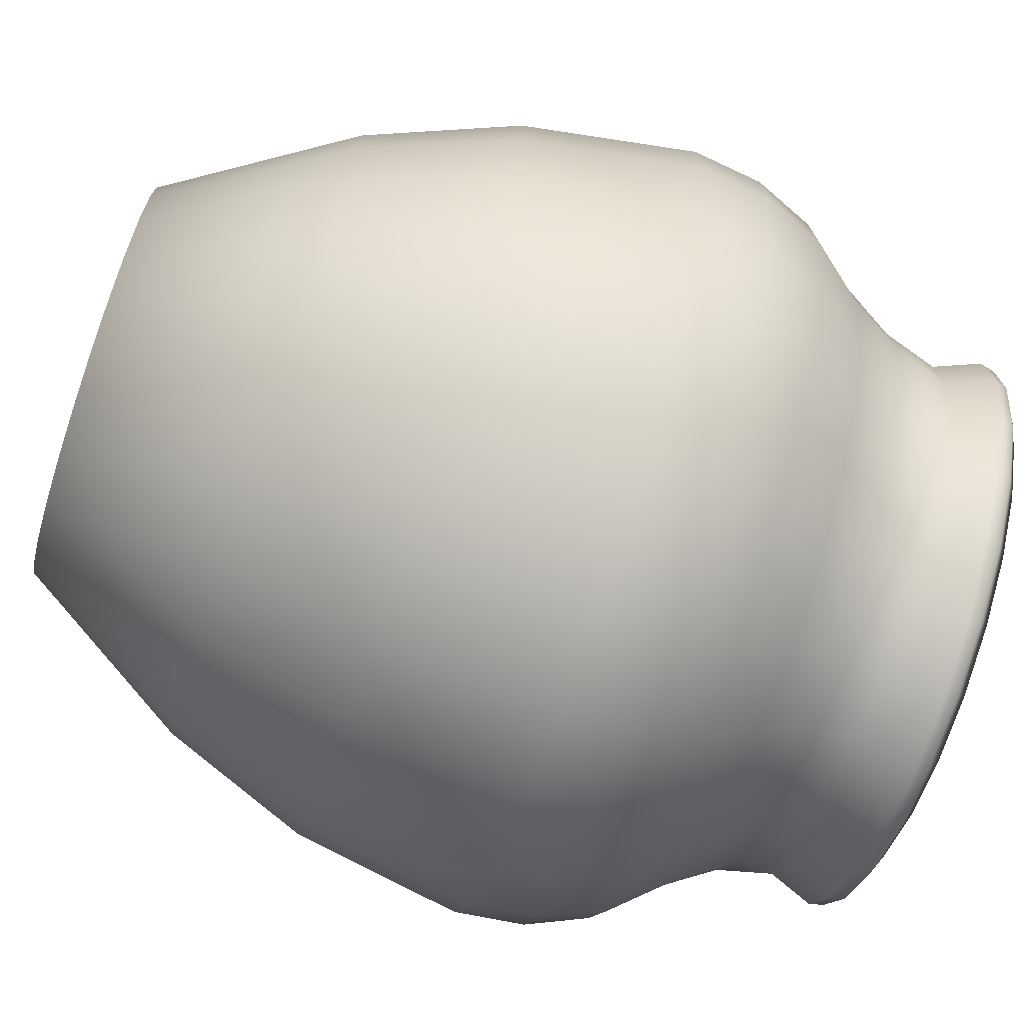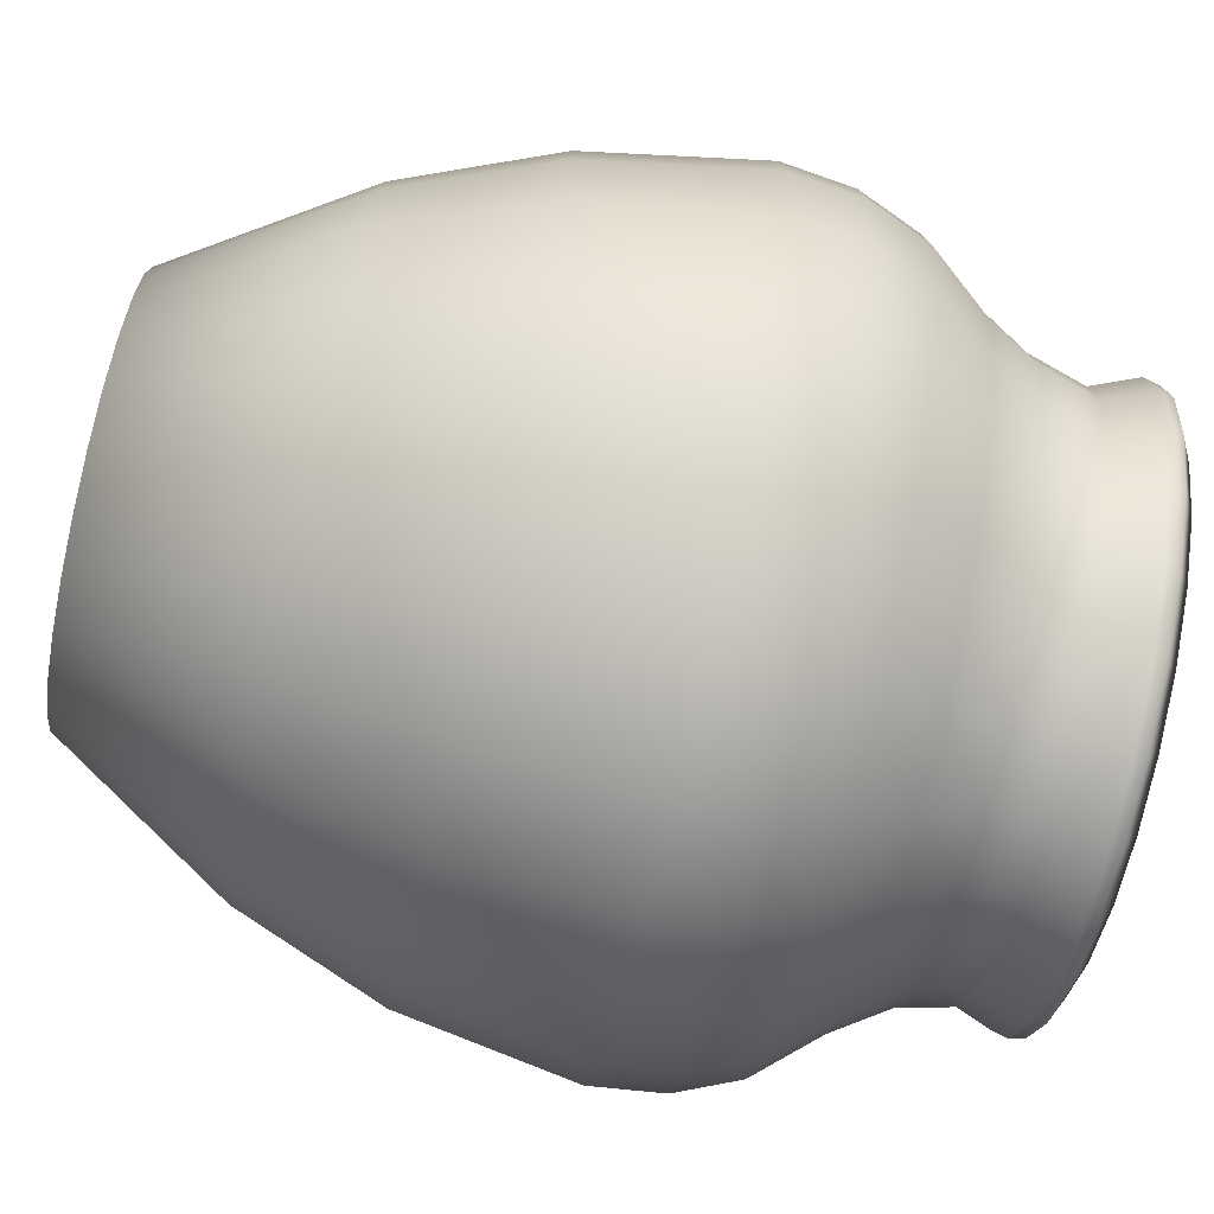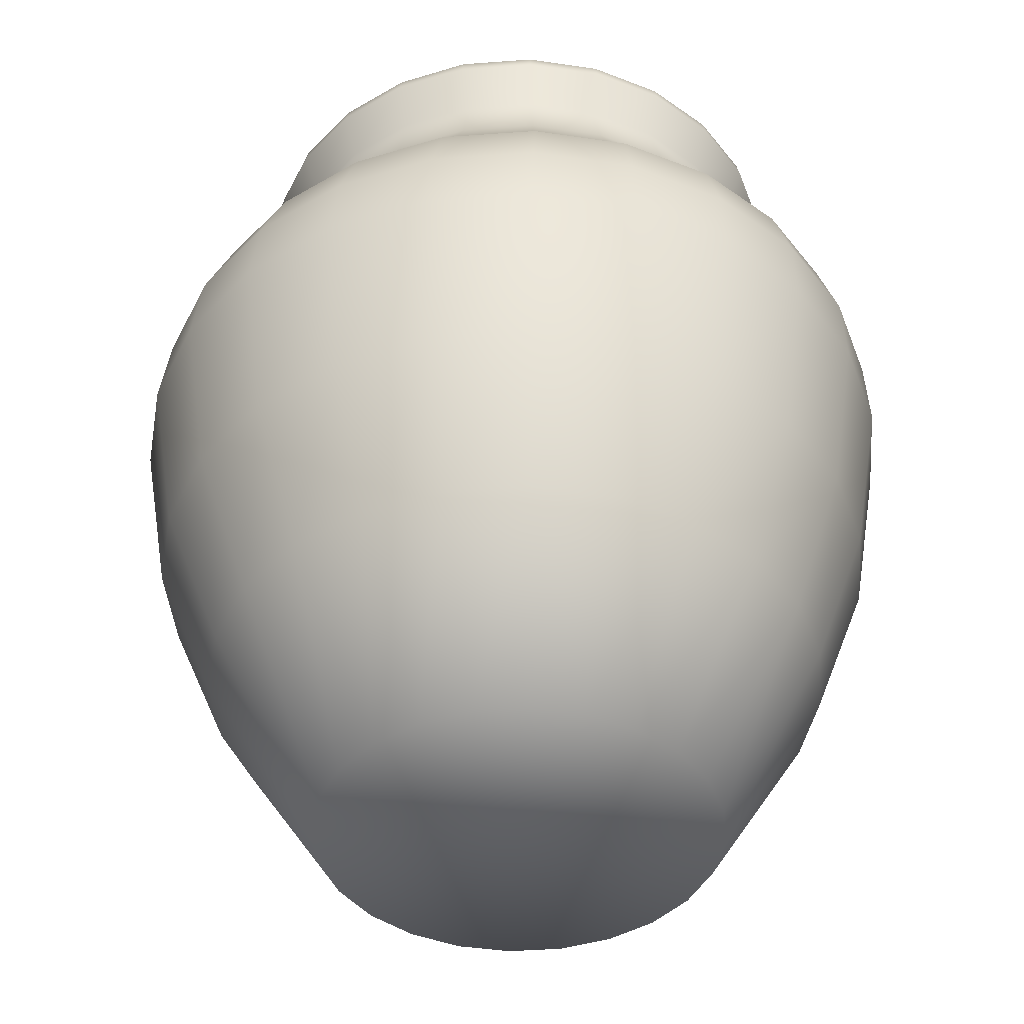
<metadata>
{"format":"obj","ext":"obj","renderer":"f3d","projection":"perspective","resolution":1024,"background":"white","views":[{"elev":-73.3,"azim":71.7,"up":"+Z"},{"elev":-77.1,"azim":77.6,"up":"+Z"},{"elev":-42.6,"azim":-70.8,"up":"+Y"}]}
</metadata>
<code>
v 0.2897 0.9614 0.2508
v 0.3521 0.9614 0.2156
v 0.4213 0.9614 0.1977
v 0.4927 0.9614 0.1984
v 0.5615 0.9614 0.2177
v 0.6228 0.9614 0.2542
v 0.6726 0.9614 0.3055
v 0.7075 0.9614 0.368
v 0.725 0.9614 0.4375
v 0.724 0.9614 0.5093
v 0.7046 0.9614 0.5784
v 0.668 0.9614 0.6402
v 0.6168 0.9614 0.6904
v 0.5544 0.9614 0.7257
v 0.4852 0.9614 0.7436
v 0.4138 0.9614 0.7429
v 0.345 0.9614 0.7236
v 0.2837 0.9614 0.6871
v 0.2339 0.9614 0.6358
v 0.199 0.9614 0.5733
v 0.1815 0.9614 0.5038
v 0.1825 0.9614 0.432
v 0.202 0.9614 0.3629
v 0.2385 0.9614 0.3011
v 0.3227 0.025 0.29
v 0.2816 0.025 0.3301
v 0.2522 0.025 0.3796
v 0.2367 0.025 0.435
v 0.236 0.025 0.4925
v 0.2502 0.025 0.5482
v 0.2784 0.025 0.5983
v 0.3186 0.025 0.6395
v 0.368 0.025 0.6688
v 0.4234 0.025 0.6844
v 0.4809 0.025 0.6851
v 0.5366 0.025 0.6708
v 0.5867 0.025 0.6427
v 0.6279 0.025 0.6025
v 0.6572 0.025 0.5531
v 0.6728 0.025 0.4977
v 0.6735 0.025 0.4402
v 0.6593 0.025 0.3845
v 0.6311 0.025 0.3343
v 0.5909 0.025 0.2932
v 0.5415 0.025 0.2638
v 0.4861 0.025 0.2483
v 0.4286 0.025 0.2476
v 0.3729 0.025 0.2618
v 0.2516 0.2185 0.1887
v 0.1878 0.2185 0.251
v 0.1423 0.2185 0.3277
v 0.1182 0.2185 0.4135
v 0.1172 0.2185 0.5026
v 0.1392 0.2185 0.589
v 0.1829 0.2185 0.6667
v 0.2451 0.2185 0.7305
v 0.3218 0.2185 0.7759
v 0.4076 0.2185 0.8
v 0.4967 0.2185 0.8011
v 0.5831 0.2185 0.7791
v 0.6608 0.2185 0.7354
v 0.7246 0.2185 0.6732
v 0.7701 0.2185 0.5965
v 0.7942 0.2185 0.5107
v 0.7952 0.2185 0.4216
v 0.7732 0.2185 0.3352
v 0.7295 0.2185 0.2575
v 0.6673 0.2185 0.1937
v 0.5906 0.2185 0.1482
v 0.5048 0.2185 0.1241
v 0.4157 0.2185 0.1231
v 0.3293 0.2185 0.1451
v 0.2156 0.3788 0.1342
v 0.1401 0.3788 0.208
v 0.08623 0.3788 0.2987
v 0.05769 0.3788 0.4004
v 0.0564 0.3788 0.5059
v 0.08246 0.3788 0.6082
v 0.1341 0.3788 0.7002
v 0.2078 0.3788 0.7757
v 0.2985 0.3788 0.8295
v 0.4 0.3788 0.858
v 0.5055 0.3788 0.8593
v 0.6077 0.3788 0.8332
v 0.6997 0.3788 0.7815
v 0.7752 0.3788 0.7077
v 0.8291 0.3788 0.617
v 0.8576 0.3788 0.5153
v 0.8589 0.3788 0.4098
v 0.8328 0.3788 0.3075
v 0.7812 0.3788 0.2155
v 0.7075 0.3788 0.14
v 0.6168 0.3788 0.08618
v 0.5153 0.3788 0.05766
v 0.4098 0.3788 0.05642
v 0.3076 0.3788 0.08253
v 0.1966 0.5665 0.1089
v 0.1152 0.5665 0.1884
v 0.05716 0.5665 0.2863
v 0.02638 0.5665 0.3959
v 0.025 0.5665 0.5097
v 0.0531 0.5665 0.6199
v 0.1088 0.5665 0.7191
v 0.1882 0.5665 0.8006
v 0.286 0.5665 0.8586
v 0.3955 0.5665 0.8894
v 0.5093 0.5665 0.8907
v 0.6195 0.5665 0.8625
v 0.7187 0.5665 0.8068
v 0.8001 0.5665 0.7273
v 0.8582 0.5665 0.6294
v 0.8889 0.5665 0.5198
v 0.8903 0.5665 0.406
v 0.8622 0.5665 0.2958
v 0.8065 0.5665 0.1966
v 0.7271 0.5665 0.1151
v 0.6293 0.5665 0.05709
v 0.5198 0.5665 0.02634
v 0.406 0.5665 0.025
v 0.2958 0.5665 0.05316
v 0.2001 0.6441 0.1195
v 0.1202 0.6441 0.1976
v 0.06317 0.6441 0.2937
v 0.03295 0.6441 0.4013
v 0.03157 0.6441 0.513
v 0.05912 0.6441 0.6213
v 0.1137 0.6441 0.7187
v 0.1917 0.6441 0.7986
v 0.2877 0.6441 0.8556
v 0.3951 0.6441 0.8858
v 0.5068 0.6441 0.8871
v 0.6149 0.6441 0.8594
v 0.7123 0.6441 0.8047
v 0.7922 0.6441 0.7266
v 0.8492 0.6441 0.6305
v 0.8794 0.6441 0.5229
v 0.8808 0.6441 0.4111
v 0.8533 0.6441 0.3029
v 0.7987 0.6441 0.2055
v 0.7207 0.6441 0.1255
v 0.6247 0.6441 0.06854
v 0.5173 0.6441 0.03837
v 0.4056 0.6441 0.03707
v 0.2974 0.6441 0.06474
v 0.2147 0.7111 0.145
v 0.1397 0.7111 0.2182
v 0.08624 0.7111 0.3084
v 0.05788 0.7111 0.4094
v 0.05657 0.7111 0.5142
v 0.08239 0.7111 0.6158
v 0.1336 0.7111 0.7071
v 0.2067 0.7111 0.7821
v 0.2967 0.7111 0.8355
v 0.3974 0.7111 0.8638
v 0.5021 0.7111 0.865
v 0.6035 0.7111 0.839
v 0.6948 0.7111 0.7877
v 0.7698 0.7111 0.7144
v 0.8232 0.7111 0.6242
v 0.8516 0.7111 0.5233
v 0.8529 0.7111 0.4184
v 0.8271 0.7111 0.3169
v 0.7759 0.7111 0.2255
v 0.7028 0.7111 0.1505
v 0.6128 0.7111 0.0971
v 0.5121 0.7111 0.06881
v 0.4074 0.7111 0.06762
v 0.306 0.7111 0.09359
v 0.2478 0.7758 0.189
v 0.1829 0.7758 0.2525
v 0.1366 0.7758 0.3306
v 0.112 0.7758 0.418
v 0.1109 0.7758 0.5088
v 0.1332 0.7758 0.5967
v 0.1776 0.7758 0.6758
v 0.2409 0.7758 0.7408
v 0.3188 0.7758 0.787
v 0.406 0.7758 0.8115
v 0.4967 0.7758 0.8126
v 0.5845 0.7758 0.7901
v 0.6636 0.7758 0.7456
v 0.7285 0.7758 0.6821
v 0.7748 0.7758 0.604
v 0.7993 0.7758 0.5166
v 0.8005 0.7758 0.4259
v 0.7781 0.7758 0.3379
v 0.7338 0.7758 0.2588
v 0.6705 0.7758 0.1939
v 0.5926 0.7758 0.1476
v 0.5053 0.7758 0.1231
v 0.4147 0.7758 0.1221
v 0.3268 0.7758 0.1446
v 0.2697 0.8331 0.2178
v 0.2112 0.8331 0.275
v 0.1695 0.8331 0.3453
v 0.1474 0.8331 0.4241
v 0.1463 0.8331 0.5059
v 0.1664 0.8331 0.5851
v 0.2063 0.8331 0.6564
v 0.2633 0.8331 0.7149
v 0.3334 0.8331 0.7565
v 0.4119 0.8331 0.7786
v 0.4935 0.8331 0.7795
v 0.5726 0.8331 0.7592
v 0.6437 0.8331 0.7191
v 0.7022 0.8331 0.6619
v 0.7439 0.8331 0.5915
v 0.766 0.8331 0.5127
v 0.7671 0.8331 0.431
v 0.747 0.8331 0.3517
v 0.7071 0.8331 0.2804
v 0.6502 0.8331 0.222
v 0.58 0.8331 0.1803
v 0.5015 0.8331 0.1583
v 0.4199 0.8331 0.1574
v 0.3408 0.8331 0.1777
v 0.2774 0.8933 0.2286
v 0.222 0.8933 0.2828
v 0.1824 0.8933 0.3496
v 0.1614 0.8933 0.4243
v 0.1604 0.8933 0.5019
v 0.1795 0.8933 0.5771
v 0.2173 0.8933 0.6447
v 0.2712 0.8933 0.7002
v 0.3377 0.8933 0.7397
v 0.4122 0.8933 0.7606
v 0.4896 0.8933 0.7614
v 0.5646 0.8933 0.7422
v 0.6321 0.8933 0.7041
v 0.6875 0.8933 0.6498
v 0.727 0.8933 0.583
v 0.748 0.8933 0.5083
v 0.7491 0.8933 0.4307
v 0.73 0.8933 0.3555
v 0.6922 0.8933 0.2879
v 0.6382 0.8933 0.2325
v 0.5717 0.8933 0.1929
v 0.4973 0.8933 0.1721
v 0.4199 0.8933 0.1712
v 0.3449 0.8933 0.1905
v 0.2657 0.9426 0.2127
v 0.2066 0.9426 0.2706
v 0.1644 0.9426 0.3418
v 0.142 0.9426 0.4216
v 0.1409 0.9426 0.5044
v 0.1611 0.9426 0.5846
v 0.2014 0.9426 0.6567
v 0.259 0.9426 0.7159
v 0.3299 0.9426 0.758
v 0.4093 0.9426 0.7803
v 0.4918 0.9426 0.7812
v 0.5718 0.9426 0.7606
v 0.6438 0.9426 0.72
v 0.7029 0.9426 0.6621
v 0.7451 0.9426 0.5908
v 0.7675 0.9426 0.5111
v 0.7686 0.9426 0.4283
v 0.7483 0.9426 0.3481
v 0.708 0.9426 0.2759
v 0.6505 0.9426 0.2168
v 0.5796 0.9426 0.1746
v 0.5002 0.9426 0.1523
v 0.4177 0.9426 0.1515
v 0.3377 0.9426 0.172
v 0.2679 0.9588 0.2155
v 0.2094 0.9588 0.2728
v 0.1677 0.9588 0.3432
v 0.1455 0.9588 0.4221
v 0.1444 0.9588 0.504
v 0.1645 0.9588 0.5833
v 0.2043 0.9588 0.6547
v 0.2612 0.9588 0.7132
v 0.3313 0.9588 0.7549
v 0.4098 0.9588 0.7769
v 0.4913 0.9588 0.7778
v 0.5704 0.9588 0.7574
v 0.6416 0.9588 0.7172
v 0.7001 0.9588 0.6599
v 0.7418 0.9588 0.5894
v 0.764 0.9588 0.5105
v 0.7651 0.9588 0.4286
v 0.745 0.9588 0.3493
v 0.7052 0.9588 0.278
v 0.6483 0.9588 0.2194
v 0.5782 0.9588 0.1778
v 0.4997 0.9588 0.1557
v 0.4181 0.9588 0.1549
v 0.3391 0.9588 0.1752
v 0.2817 0.975 0.2462
v 0.2284 0.975 0.2984
v 0.1904 0.975 0.3627
v 0.1702 0.975 0.4346
v 0.1691 0.975 0.5092
v 0.1874 0.975 0.5815
v 0.2237 0.975 0.6465
v 0.2755 0.975 0.6998
v 0.3393 0.975 0.7378
v 0.4108 0.975 0.7578
v 0.4851 0.975 0.7586
v 0.5571 0.975 0.74
v 0.622 0.975 0.7034
v 0.6752 0.975 0.6512
v 0.7133 0.975 0.5869
v 0.7335 0.975 0.515
v 0.7345 0.975 0.4404
v 0.7163 0.975 0.3681
v 0.68 0.975 0.3031
v 0.6282 0.975 0.2498
v 0.5643 0.975 0.2118
v 0.4928 0.975 0.1917
v 0.4185 0.975 0.191
v 0.3465 0.975 0.2095
f 1 24 290
f 24 291 290
f 24 23 291
f 23 22 291
f 22 21 292
f 21 20 293
f 20 294 293
f 19 294 20
f 19 295 294
f 18 295 19
f 18 296 295
f 17 296 18
f 17 297 296
f 16 298 17
f 13 301 14
f 301 300 14
f 302 13 12
f 302 301 13
f 304 11 10
f 304 303 11
f 305 304 9
f 304 10 9
f 306 305 8
f 305 9 8
f 306 7 307
f 306 8 7
f 307 6 308
f 307 7 6
f 5 4 310
f 4 3 311
f 2 289 312
f 46 44 45
f 47 43 44
f 47 48 43
f 48 42 43
f 48 25 42
f 26 27 40
f 27 39 40
f 27 28 39
f 28 38 39
f 28 29 38
f 29 37 38
f 30 36 37
f 30 31 36
f 31 35 36
f 31 32 35
f 32 34 35
f 32 33 34
f 51 26 50
f 53 28 52
f 53 29 28
f 54 29 53
f 54 30 29
f 30 54 31
f 54 55 31
f 32 31 56
f 31 55 56
f 33 32 57
f 32 56 57
f 34 33 58
f 33 57 58
f 35 58 59
f 36 59 60
f 36 35 59
f 37 36 61
f 65 41 40
f 66 42 41
f 43 42 66
f 67 68 43
f 68 44 43
f 68 69 44
f 69 45 44
f 69 46 45
f 69 70 46
f 70 47 46
f 71 72 48
f 74 49 73
f 74 50 49
f 56 55 80
f 55 79 80
f 59 58 82
f 60 59 83
f 86 61 85
f 87 62 86
f 88 63 87
f 88 64 63
f 89 64 88
f 90 65 89
f 90 66 65
f 90 91 66
f 91 67 66
f 91 92 67
f 92 68 67
f 92 93 68
f 93 69 68
f 93 70 69
f 95 72 71
f 95 96 72
f 73 72 96
f 98 73 97
f 98 74 73
f 99 74 98
f 99 75 74
f 100 75 99
f 102 77 101
f 80 79 104
f 82 81 106
f 84 107 108
f 110 85 109
f 110 86 85
f 111 86 110
f 111 87 86
f 112 87 111
f 112 88 87
f 113 88 112
f 113 89 88
f 114 89 113
f 114 90 89
f 114 115 90
f 117 94 93
f 118 95 94
f 118 119 95
f 119 96 95
f 119 120 96
f 97 96 120
f 97 73 96
f 122 97 121
f 122 98 97
f 123 99 98
f 125 101 100
f 103 126 127
f 103 102 126
f 104 127 128
f 104 103 127
f 105 128 129
f 105 104 128
f 107 131 132
f 135 111 110
f 137 112 136
f 143 144 119
f 121 97 120
f 146 121 145
f 146 122 121
f 147 123 122
f 148 123 147
f 148 124 123
f 149 124 148
f 149 125 124
f 150 126 125
f 127 150 151
f 127 126 150
f 128 127 151
f 129 152 153
f 129 128 152
f 157 132 156
f 157 133 132
f 160 135 159
f 160 136 135
f 164 141 140
f 164 165 141
f 167 143 142
f 167 168 143
f 168 144 143
f 145 144 168
f 145 121 144
f 170 145 169
f 170 146 145
f 171 146 170
f 171 147 146
f 172 147 171
f 172 148 147
f 173 148 172
f 173 149 148
f 173 174 149
f 174 150 149
f 174 175 150
f 152 175 176
f 152 151 175
f 153 176 177
f 153 152 176
f 154 177 178
f 154 153 177
f 155 154 179
f 154 178 179
f 156 155 179
f 162 161 186
f 162 186 187
f 187 164 163
f 187 188 164
f 188 165 164
f 188 189 165
f 189 190 165
f 190 166 165
f 191 192 168
f 195 170 194
f 195 171 170
f 196 171 195
f 196 172 171
f 197 172 196
f 197 173 172
f 198 173 197
f 198 174 173
f 198 199 174
f 176 199 200
f 176 175 199
f 177 200 201
f 177 176 200
f 178 201 202
f 178 177 201
f 179 178 203
f 178 202 203
f 180 179 204
f 181 204 205
f 207 182 206
f 208 183 207
f 210 185 209
f 210 186 185
f 215 216 191
f 218 193 217
f 221 197 196
f 222 197 221
f 222 198 197
f 199 222 223
f 199 198 222
f 200 223 224
f 200 199 223
f 201 200 224
f 232 208 207
f 239 215 214
f 239 240 215
f 240 216 215
f 217 216 240
f 217 193 216
f 242 217 241
f 242 218 217
f 243 218 242
f 243 219 218
f 245 246 222
f 246 223 222
f 246 247 223
f 224 223 248
f 223 247 248
f 225 224 249
f 224 248 249
f 227 226 250
f 229 228 253
f 235 234 258
f 259 260 235
f 260 236 235
f 261 237 236
f 261 238 237
f 261 262 238
f 264 240 239
f 264 241 240
f 267 242 266
f 267 243 242
f 268 243 267
f 268 244 243
f 269 244 268
f 269 245 244
f 270 245 269
f 270 246 245
f 247 270 271
f 247 246 270
f 248 271 272
f 251 250 275
f 250 274 275
f 252 251 276
f 251 275 276
f 277 252 276
f 277 253 252
f 278 253 277
f 278 254 253
f 279 254 278
f 279 255 254
f 280 255 279
f 280 256 255
f 282 259 258
f 282 283 259
f 283 284 260
f 285 286 261
f 286 262 261
f 286 287 262
f 287 263 262
f 265 264 288
f 265 241 264
f 291 292 268
f 293 269 268
f 293 294 269
f 294 270 269
f 294 295 270
f 297 272 296
f 297 273 272
f 275 274 298
f 276 275 299
f 277 276 300
f 281 280 305
f 280 304 305
f 283 282 307
f 282 306 307
f 284 309 285
f 309 310 286
f 289 1 290
f 291 22 292
f 292 21 293
f 17 298 297
f 16 15 299
f 16 299 298
f 15 14 300
f 15 300 299
f 11 303 12
f 12 303 302
f 309 308 5
f 5 308 6
f 310 309 5
f 311 310 4
f 312 311 3
f 312 3 2
f 289 2 1
f 44 46 47
f 42 25 41
f 41 25 26
f 41 26 40
f 37 29 30
f 49 50 25
f 25 50 26
f 26 51 27
f 51 52 27
f 27 52 28
f 58 35 34
f 61 36 60
f 61 62 37
f 37 62 38
f 62 63 38
f 38 63 39
f 63 64 39
f 39 64 40
f 64 65 40
f 65 66 41
f 66 67 43
f 47 70 71
f 47 71 48
f 72 49 48
f 48 49 25
f 74 75 50
f 50 75 51
f 75 76 51
f 51 76 52
f 76 77 52
f 52 77 53
f 77 78 53
f 53 78 54
f 79 55 54
f 79 54 78
f 81 57 56
f 81 56 80
f 82 58 57
f 82 57 81
f 83 59 82
f 84 60 83
f 84 85 60
f 60 85 61
f 61 86 62
f 62 87 63
f 64 89 65
f 70 93 94
f 70 94 71
f 71 94 95
f 72 73 49
f 75 100 76
f 100 101 76
f 76 101 77
f 77 102 78
f 103 79 78
f 103 78 102
f 104 79 103
f 105 81 80
f 105 80 104
f 106 81 105
f 107 83 106
f 106 83 82
f 107 84 83
f 108 109 84
f 84 109 85
f 90 115 91
f 91 115 116
f 91 116 92
f 92 116 117
f 92 117 93
f 94 117 118
f 122 123 98
f 123 124 99
f 99 124 100
f 124 125 100
f 125 126 101
f 101 126 102
f 130 106 129
f 129 106 105
f 131 107 106
f 131 106 130
f 132 108 107
f 132 133 108
f 108 133 109
f 133 134 109
f 109 134 110
f 134 135 110
f 135 136 111
f 111 136 112
f 112 137 113
f 137 138 113
f 113 138 114
f 114 138 115
f 115 138 139
f 115 139 116
f 116 139 140
f 116 140 117
f 117 140 141
f 117 141 142
f 117 142 118
f 118 142 143
f 118 143 119
f 119 144 120
f 144 121 120
f 146 147 122
f 149 150 125
f 152 128 151
f 154 130 153
f 153 130 129
f 155 131 130
f 155 130 154
f 156 132 131
f 156 131 155
f 157 158 133
f 133 158 134
f 158 159 134
f 134 159 135
f 160 161 136
f 136 161 137
f 161 162 137
f 137 162 138
f 138 162 139
f 139 162 163
f 139 163 140
f 140 163 164
f 141 165 166
f 141 166 142
f 142 166 167
f 150 175 151
f 180 156 179
f 181 157 180
f 180 157 156
f 181 182 157
f 157 182 158
f 182 183 158
f 158 183 159
f 183 184 159
f 159 184 160
f 184 185 160
f 160 185 161
f 186 161 185
f 187 163 162
f 166 190 191
f 166 191 167
f 167 191 168
f 168 192 145
f 145 192 169
f 193 194 169
f 169 194 170
f 174 199 175
f 204 179 203
f 204 181 180
f 205 206 181
f 181 206 182
f 182 207 183
f 183 208 184
f 208 209 184
f 184 209 185
f 211 187 186
f 211 186 210
f 187 211 188
f 188 211 212
f 188 212 189
f 189 212 213
f 189 213 214
f 189 214 190
f 190 214 215
f 190 215 191
f 191 216 192
f 192 216 169
f 169 216 193
f 193 218 194
f 218 219 194
f 194 219 195
f 219 220 195
f 195 220 196
f 220 221 196
f 225 201 224
f 226 202 225
f 225 202 201
f 227 203 202
f 227 202 226
f 228 204 203
f 228 203 227
f 228 229 204
f 204 229 205
f 229 230 205
f 205 230 206
f 230 231 206
f 206 231 207
f 231 232 207
f 232 233 208
f 208 233 209
f 233 234 209
f 209 234 210
f 210 234 211
f 211 234 235
f 211 235 212
f 212 235 236
f 212 236 213
f 213 236 237
f 213 237 238
f 213 238 214
f 214 238 239
f 243 244 219
f 219 244 220
f 244 245 220
f 220 245 221
f 221 245 222
f 250 226 225
f 250 225 249
f 251 227 250
f 228 227 252
f 252 227 251
f 253 228 252
f 253 254 229
f 229 254 230
f 254 255 230
f 230 255 231
f 255 256 231
f 231 256 232
f 256 257 232
f 232 257 233
f 258 234 257
f 257 234 233
f 259 235 258
f 236 260 261
f 238 262 239
f 239 262 263
f 263 264 239
f 240 241 217
f 265 266 241
f 241 266 242
f 271 248 247
f 273 249 272
f 272 249 248
f 274 250 273
f 273 250 249
f 280 281 256
f 256 281 257
f 281 282 257
f 257 282 258
f 259 283 260
f 260 284 261
f 261 284 285
f 263 287 288
f 263 288 264
f 265 289 266
f 266 289 290
f 266 290 267
f 267 290 291
f 267 291 268
f 268 292 293
f 270 295 271
f 271 295 296
f 271 296 272
f 297 298 274
f 297 274 273
f 298 299 275
f 300 276 299
f 301 277 300
f 302 278 301
f 301 278 277
f 303 279 302
f 302 279 278
f 304 280 279
f 304 279 303
f 306 282 281
f 306 281 305
f 284 283 308
f 308 283 307
f 309 284 308
f 286 285 309
f 287 286 310
f 287 310 311
f 287 311 288
f 288 311 312
f 288 312 265
f 265 312 289

</code>
